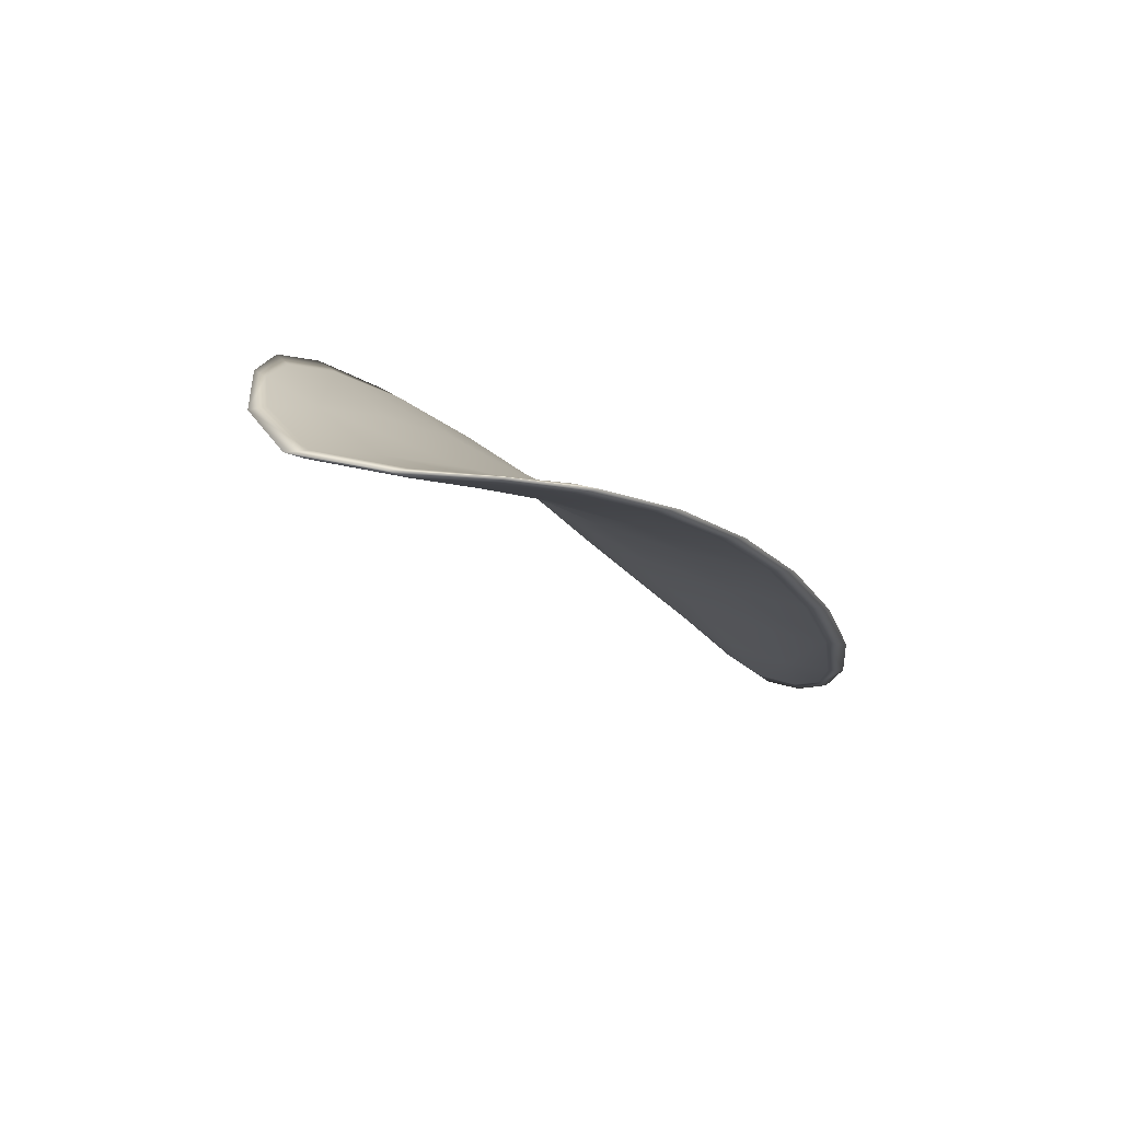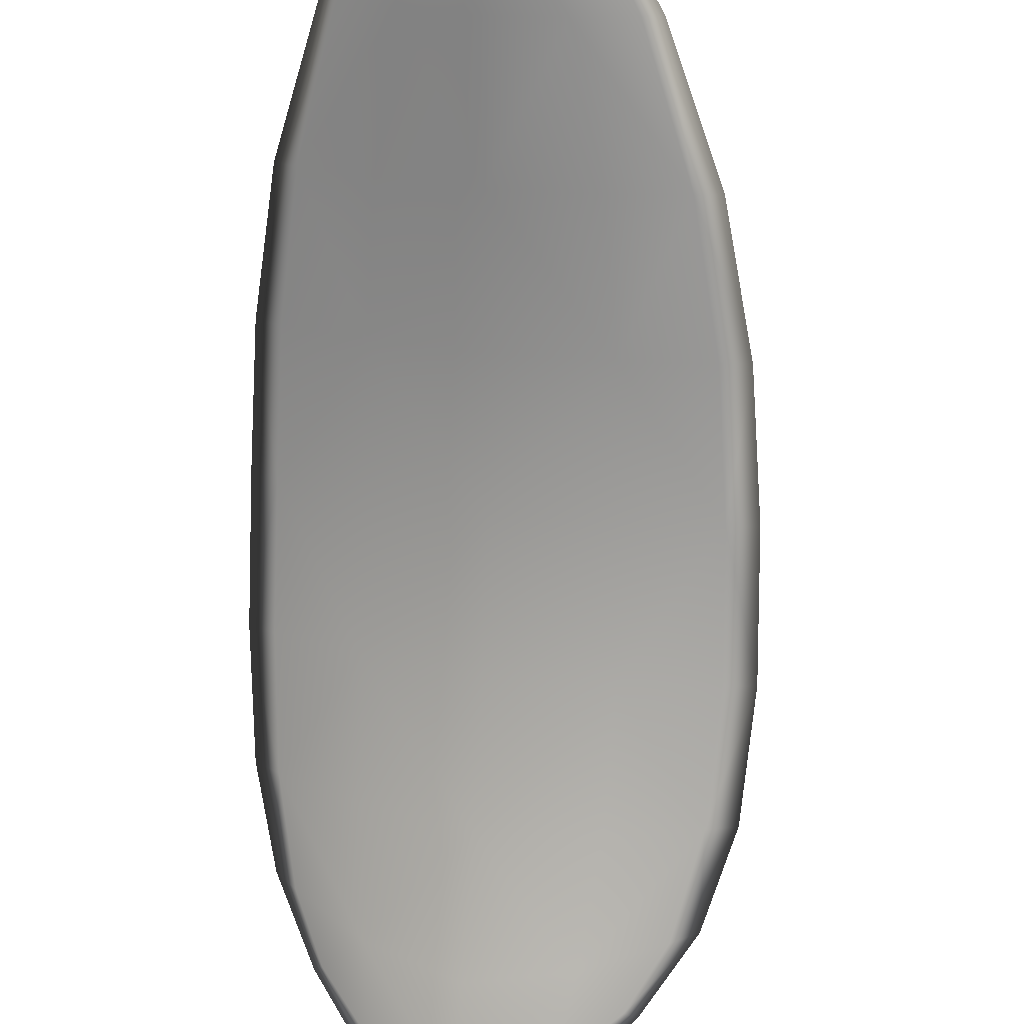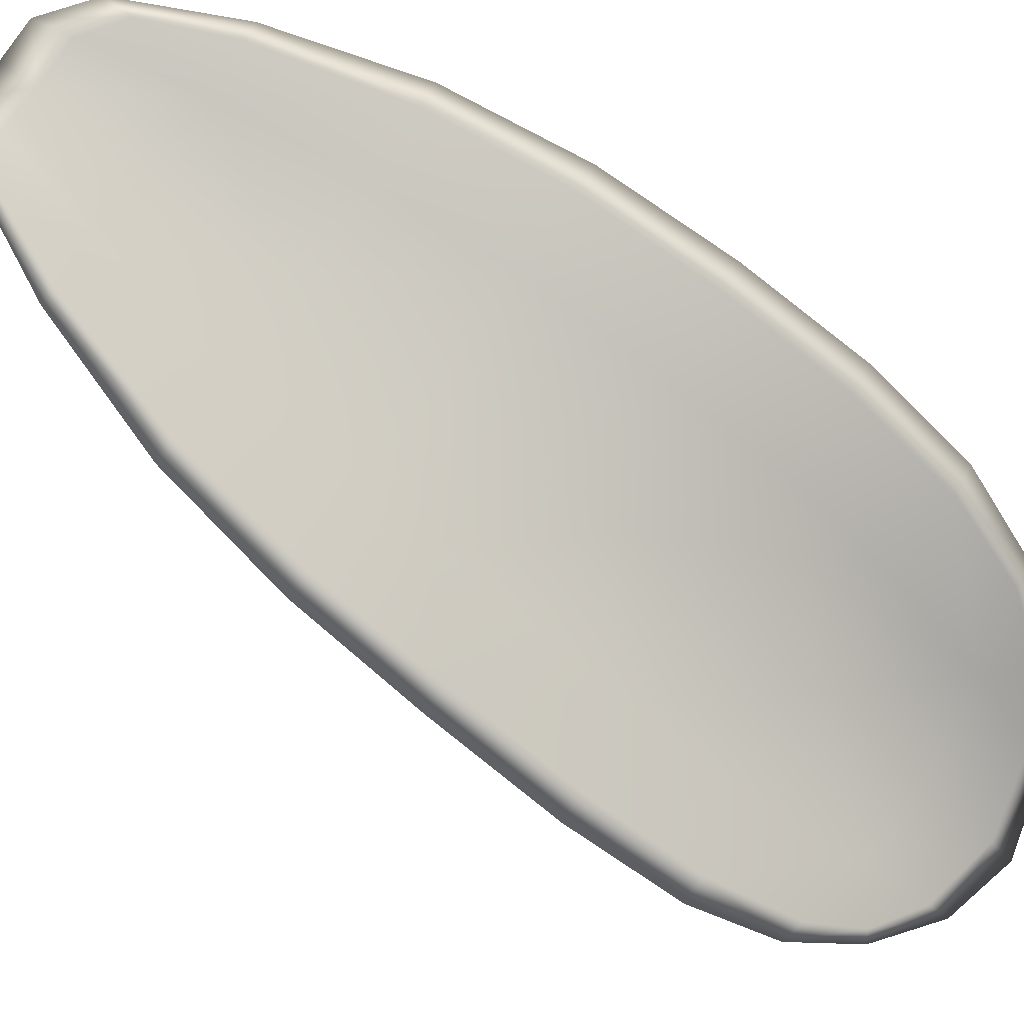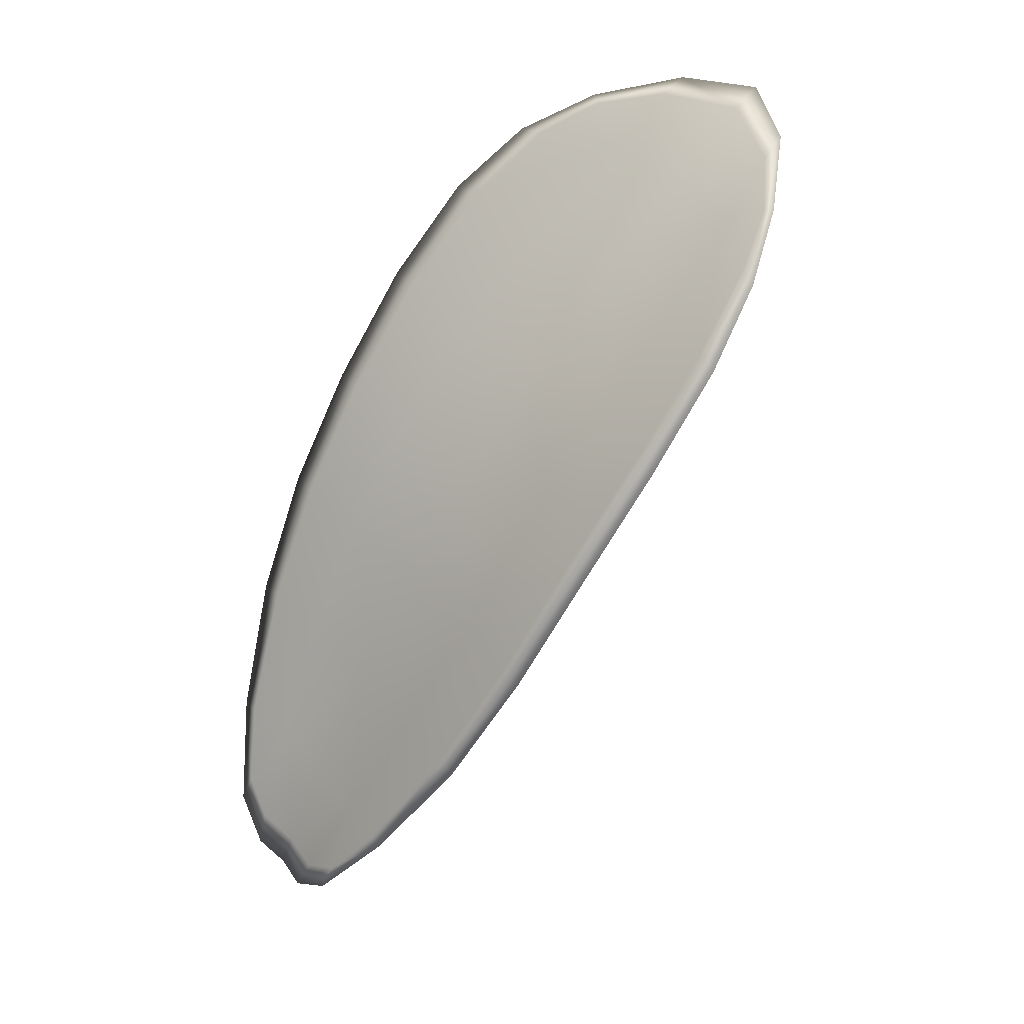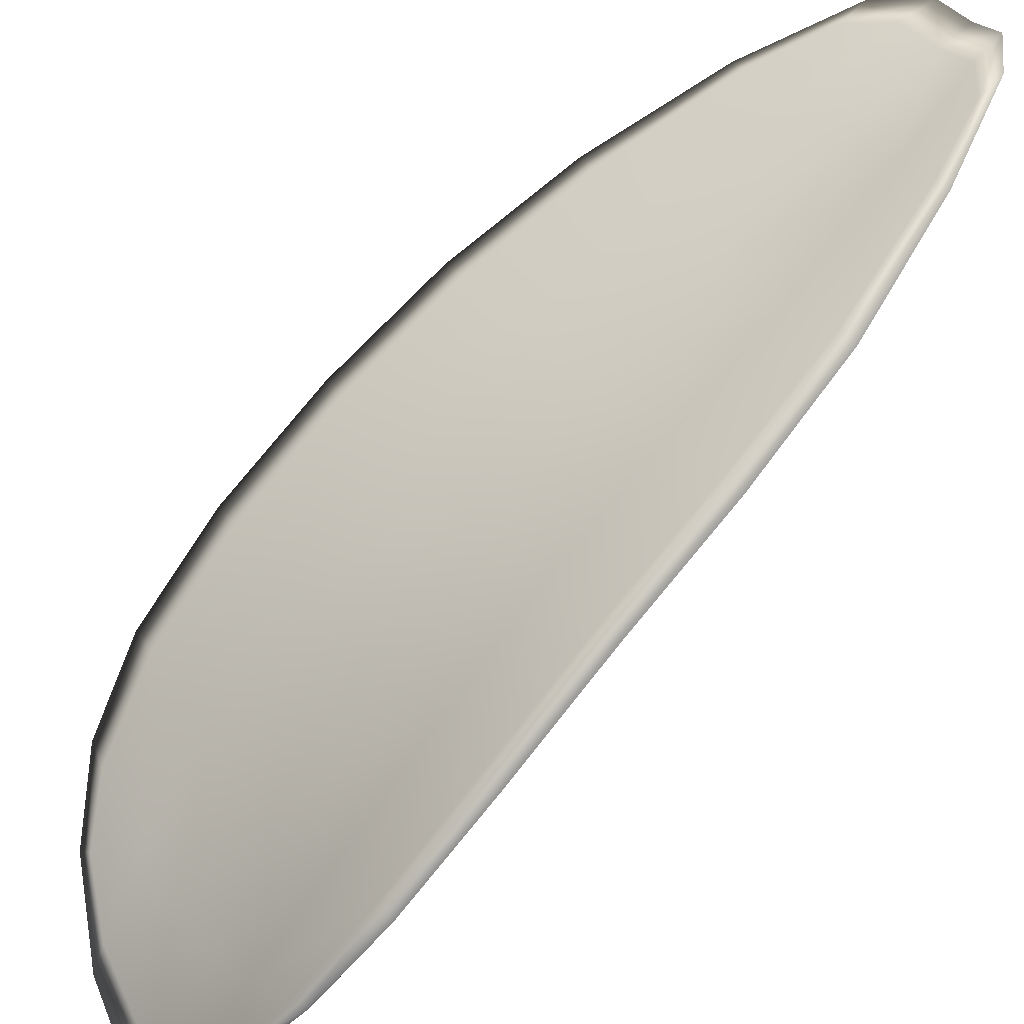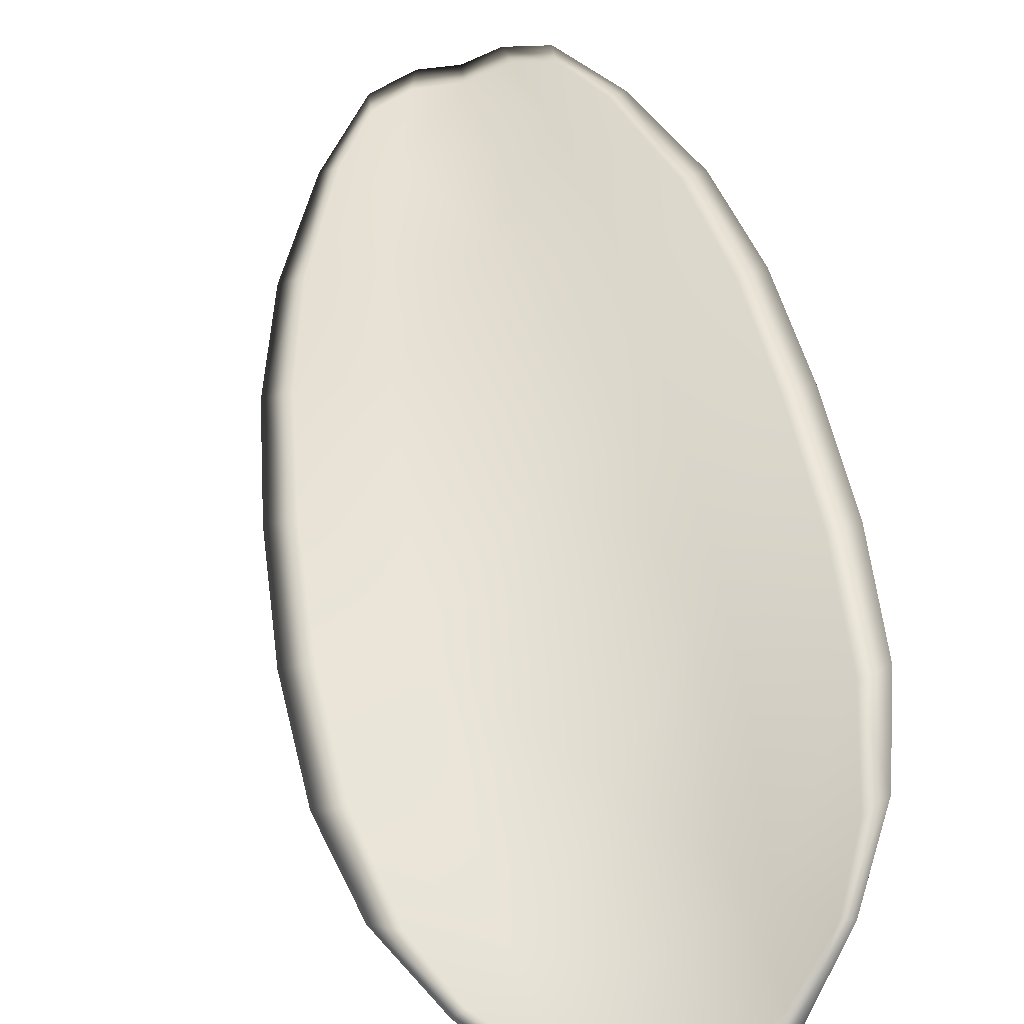
<metadata>
{"format":"obj","ext":"obj","renderer":"f3d","projection":"perspective","resolution":1024,"background":"white","views":[{"elev":56.9,"azim":-129.2,"up":"+Y"},{"elev":-41.8,"azim":-5.9,"up":"+Z"},{"elev":56.2,"azim":111.3,"up":"+Z"},{"elev":25.9,"azim":65.4,"up":"+Y"},{"elev":49.8,"azim":-136.7,"up":"+Z"},{"elev":19.9,"azim":164.7,"up":"+Z"}]}
</metadata>
<code>
v -2.372 0.7293 -1.078
v -2.374 0.7299 -1.078
v -2.374 0.7276 -1.076
v -2.371 0.727 -1.076
v -2.369 0.7267 -1.076
v -2.37 0.7286 -1.078
v -2.371 0.7298 -1.079
v -2.372 0.7308 -1.079
v -2.374 0.7316 -1.08
v -2.376 0.7303 -1.077
v -2.378 0.7305 -1.076
v -2.378 0.7288 -1.074
v -2.376 0.7283 -1.075
v -2.376 0.7317 -1.078
v -2.377 0.7314 -1.077
v -2.377 0.7198 -1.069
v -2.379 0.7204 -1.069
v -2.379 0.7172 -1.067
v -2.377 0.7167 -1.068
v -2.375 0.7161 -1.069
v -2.375 0.7192 -1.07
v -2.374 0.7221 -1.072
v -2.377 0.7229 -1.071
v -2.379 0.7234 -1.07
v -2.372 0.7186 -1.071
v -2.373 0.7156 -1.069
v -2.371 0.7153 -1.069
v -2.37 0.7183 -1.071
v -2.37 0.7212 -1.073
v -2.372 0.7216 -1.072
v -2.371 0.7244 -1.074
v -2.374 0.725 -1.074
v -2.369 0.7241 -1.074
v -2.377 0.7257 -1.073
v -2.378 0.7263 -1.072
v -2.377 0.7134 -1.067
v -2.378 0.7138 -1.066
v -2.378 0.7118 -1.066
v -2.377 0.7109 -1.066
v -2.376 0.7106 -1.067
v -2.375 0.713 -1.067
v -2.374 0.7126 -1.068
v -2.375 0.7104 -1.067
v -2.374 0.7108 -1.067
v -2.372 0.7124 -1.068
v -2.372 0.7291 -1.078
v -2.374 0.7298 -1.078
v -2.374 0.7315 -1.08
v -2.372 0.7307 -1.08
v -2.371 0.7297 -1.079
v -2.37 0.7285 -1.078
v -2.369 0.7265 -1.076
v -2.372 0.7269 -1.076
v -2.374 0.7274 -1.076
v -2.376 0.7302 -1.077
v -2.378 0.7304 -1.076
v -2.377 0.7313 -1.077
v -2.376 0.7316 -1.079
v -2.377 0.7281 -1.075
v -2.378 0.7287 -1.074
v -2.377 0.7197 -1.07
v -2.379 0.7203 -1.069
v -2.379 0.7234 -1.07
v -2.377 0.7227 -1.071
v -2.374 0.722 -1.072
v -2.375 0.7191 -1.07
v -2.375 0.716 -1.069
v -2.377 0.7166 -1.068
v -2.379 0.7171 -1.068
v -2.372 0.7185 -1.071
v -2.372 0.7215 -1.073
v -2.37 0.7211 -1.073
v -2.37 0.7182 -1.071
v -2.371 0.7152 -1.07
v -2.373 0.7155 -1.069
v -2.372 0.7243 -1.074
v -2.374 0.7248 -1.074
v -2.369 0.724 -1.075
v -2.377 0.7256 -1.073
v -2.379 0.7263 -1.072
v -2.377 0.7133 -1.067
v -2.378 0.7137 -1.067
v -2.375 0.7129 -1.068
v -2.376 0.7105 -1.067
v -2.377 0.7108 -1.066
v -2.378 0.7118 -1.066
v -2.374 0.7125 -1.068
v -2.372 0.7123 -1.068
v -2.374 0.7108 -1.067
v -2.375 0.7103 -1.067
v -2.378 0.7139 -1.066
v -2.378 0.7112 -1.066
v -2.379 0.7173 -1.067
v -2.378 0.7118 -1.066
v -2.375 0.7096 -1.066
v -2.374 0.7102 -1.067
v -2.376 0.7098 -1.066
v -2.374 0.7108 -1.067
v -2.369 0.7284 -1.078
v -2.37 0.7299 -1.079
v -2.369 0.7265 -1.076
v -2.371 0.7297 -1.079
v -2.376 0.7321 -1.079
v -2.377 0.7316 -1.077
v -2.374 0.7321 -1.08
v -2.377 0.7313 -1.077
v -2.378 0.7306 -1.075
v -2.379 0.7289 -1.073
v -2.377 0.71 -1.066
v -2.372 0.7123 -1.068
v -2.371 0.7152 -1.07
v -2.372 0.7312 -1.08
v -2.369 0.724 -1.075
v -2.369 0.7211 -1.073
v -2.379 0.7265 -1.072
v -2.379 0.7236 -1.07
v -2.379 0.7205 -1.069
v -2.37 0.7181 -1.071
f 1 2 3
f 1 3 4
f 1 4 5
f 1 5 6
f 1 6 7
f 1 7 8
f 1 8 9
f 1 9 2
f 10 11 12
f 10 12 13
f 10 13 3
f 10 3 2
f 10 2 9
f 10 9 14
f 10 14 15
f 10 15 11
f 16 17 18
f 16 18 19
f 16 19 20
f 16 20 21
f 16 21 22
f 16 22 23
f 16 23 24
f 16 24 17
f 25 21 20
f 25 20 26
f 25 26 27
f 25 27 28
f 25 28 29
f 25 29 30
f 25 30 22
f 25 22 21
f 31 32 22
f 31 22 30
f 31 30 29
f 31 29 33
f 31 33 5
f 31 5 4
f 31 4 3
f 31 3 32
f 34 35 24
f 34 24 23
f 34 23 22
f 34 22 32
f 34 32 3
f 34 3 13
f 34 13 12
f 34 12 35
f 36 37 38
f 36 38 39
f 36 39 40
f 36 40 41
f 36 41 20
f 36 20 19
f 36 19 18
f 36 18 37
f 42 41 40
f 42 40 43
f 42 43 44
f 42 44 45
f 42 45 27
f 42 27 26
f 42 26 20
f 42 20 41
f 46 47 48
f 46 48 49
f 46 49 50
f 46 50 51
f 46 51 52
f 46 52 53
f 46 53 54
f 46 54 47
f 55 56 57
f 55 57 58
f 55 58 48
f 55 48 47
f 55 47 54
f 55 54 59
f 55 59 60
f 55 60 56
f 61 62 63
f 61 63 64
f 61 64 65
f 61 65 66
f 61 66 67
f 61 67 68
f 61 68 69
f 61 69 62
f 70 66 65
f 70 65 71
f 70 71 72
f 70 72 73
f 70 73 74
f 70 74 75
f 70 75 67
f 70 67 66
f 76 77 54
f 76 54 53
f 76 53 52
f 76 52 78
f 76 78 72
f 76 72 71
f 76 71 65
f 76 65 77
f 79 80 60
f 79 60 59
f 79 59 54
f 79 54 77
f 79 77 65
f 79 65 64
f 79 64 63
f 79 63 80
f 81 82 69
f 81 69 68
f 81 68 67
f 81 67 83
f 81 83 84
f 81 84 85
f 81 85 86
f 81 86 82
f 87 83 67
f 87 67 75
f 87 75 74
f 87 74 88
f 87 88 89
f 87 89 90
f 87 90 84
f 87 84 83
f 91 92 38
f 91 38 37
f 91 37 18
f 91 18 93
f 91 93 69
f 91 69 82
f 91 82 94
f 91 94 92
f 95 96 44
f 95 44 43
f 95 43 40
f 95 40 97
f 95 97 84
f 95 84 90
f 95 90 98
f 95 98 96
f 99 100 7
f 99 7 6
f 99 6 5
f 99 5 101
f 99 101 52
f 99 52 51
f 99 51 102
f 99 102 100
f 103 104 15
f 103 15 14
f 103 14 9
f 103 9 105
f 103 105 48
f 103 48 58
f 103 58 106
f 103 106 104
f 107 108 12
f 107 12 11
f 107 11 15
f 107 15 104
f 107 104 106
f 107 106 56
f 107 56 60
f 107 60 108
f 109 97 40
f 109 40 39
f 109 39 38
f 109 38 92
f 109 92 94
f 109 94 85
f 109 85 84
f 109 84 97
f 110 111 27
f 110 27 45
f 110 45 44
f 110 44 96
f 110 96 98
f 110 98 88
f 110 88 74
f 110 74 111
f 112 105 9
f 112 9 8
f 112 8 7
f 112 7 100
f 112 100 102
f 112 102 49
f 112 49 48
f 112 48 105
f 113 101 5
f 113 5 33
f 113 33 29
f 113 29 114
f 113 114 72
f 113 72 78
f 113 78 52
f 113 52 101
f 115 116 24
f 115 24 35
f 115 35 12
f 115 12 108
f 115 108 60
f 115 60 80
f 115 80 63
f 115 63 116
f 117 93 18
f 117 18 17
f 117 17 24
f 117 24 116
f 117 116 63
f 117 63 62
f 117 62 69
f 117 69 93
f 118 114 29
f 118 29 28
f 118 28 27
f 118 27 111
f 118 111 74
f 118 74 73
f 118 73 72
f 118 72 114

</code>
